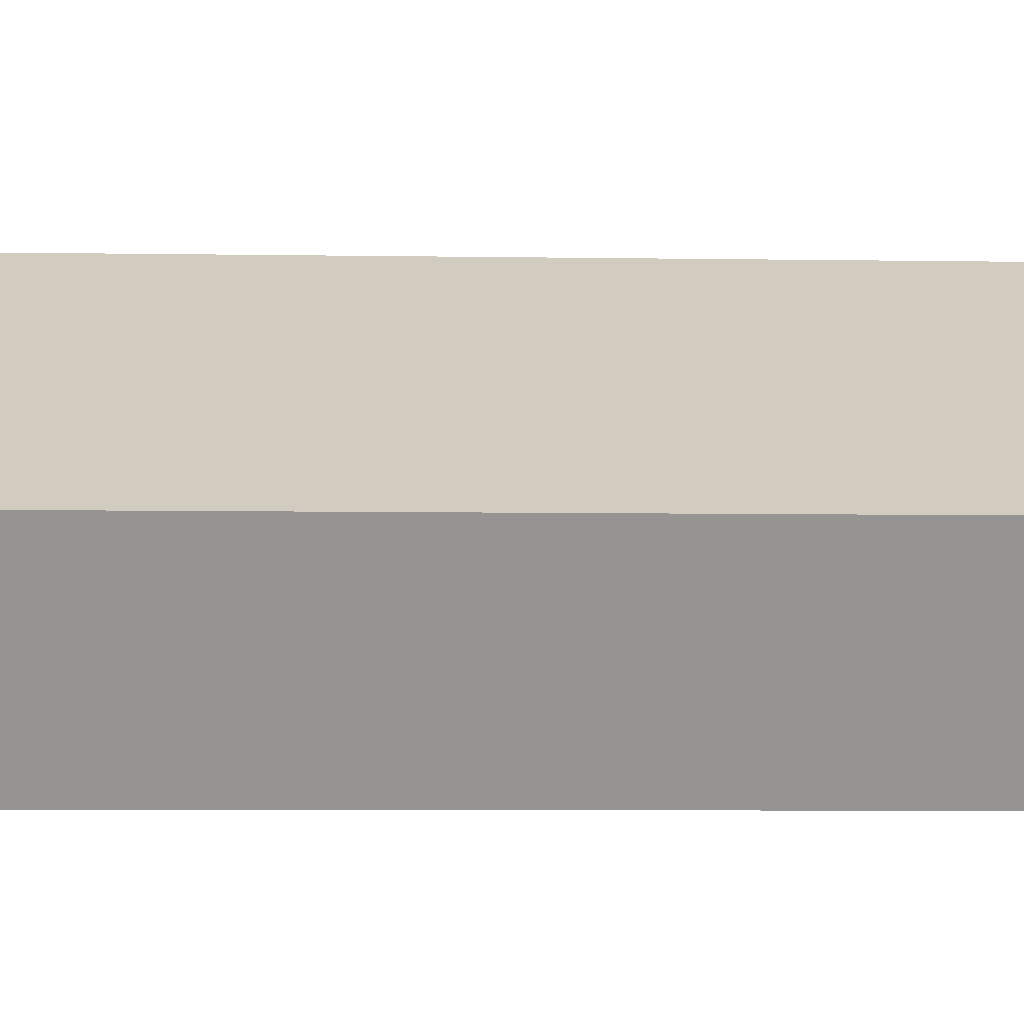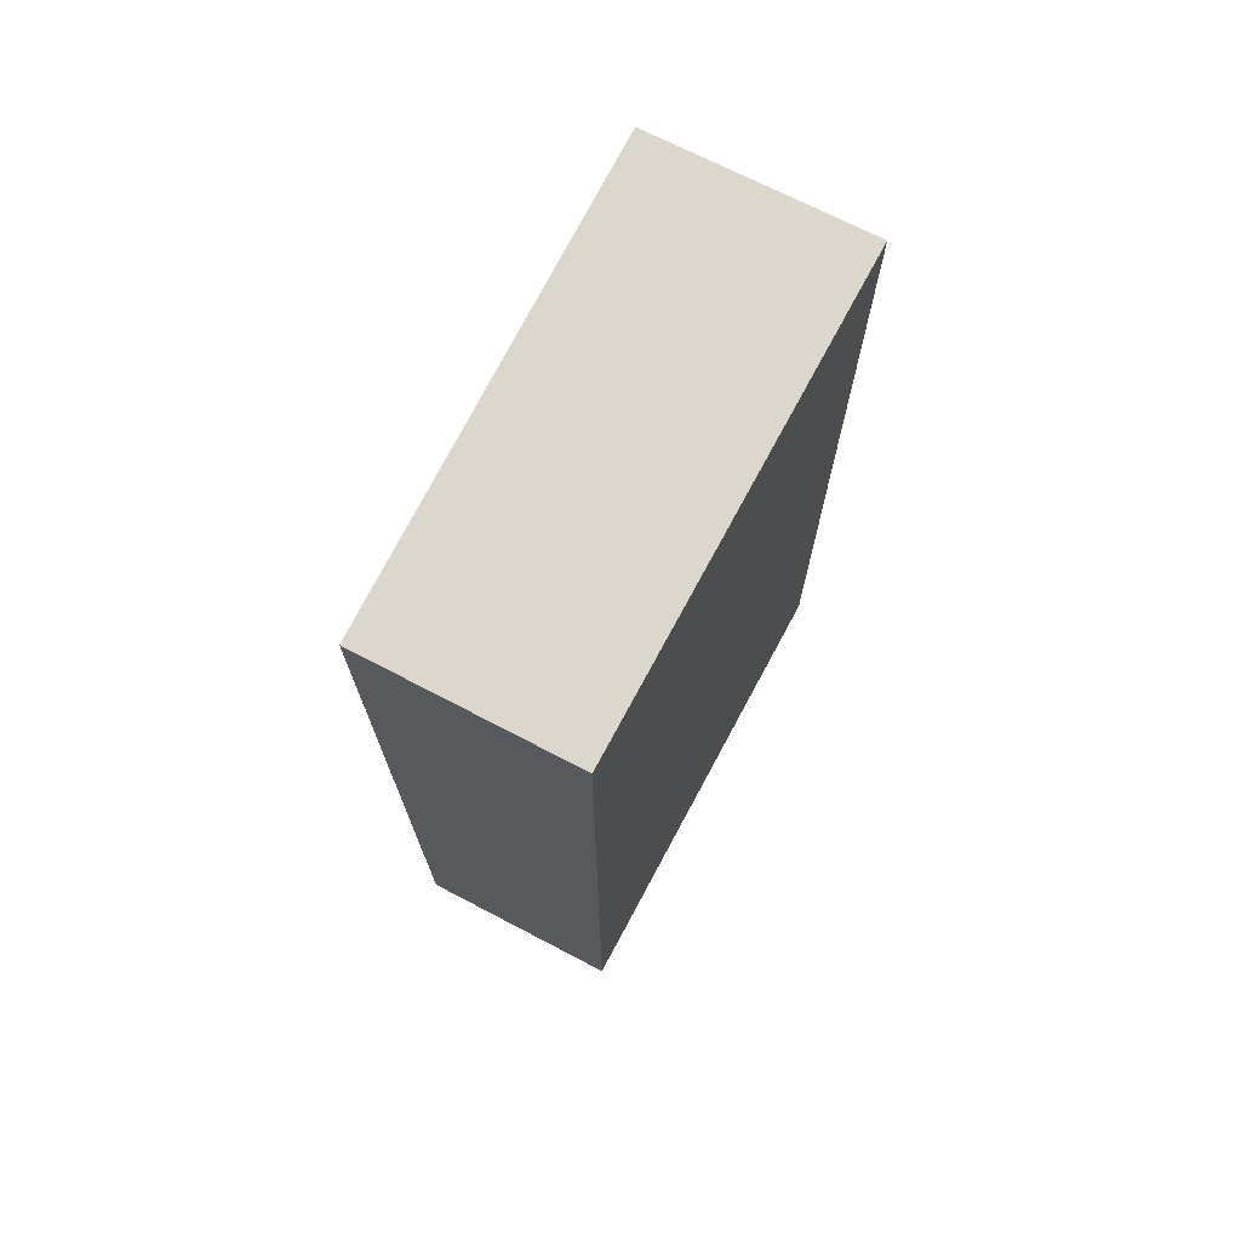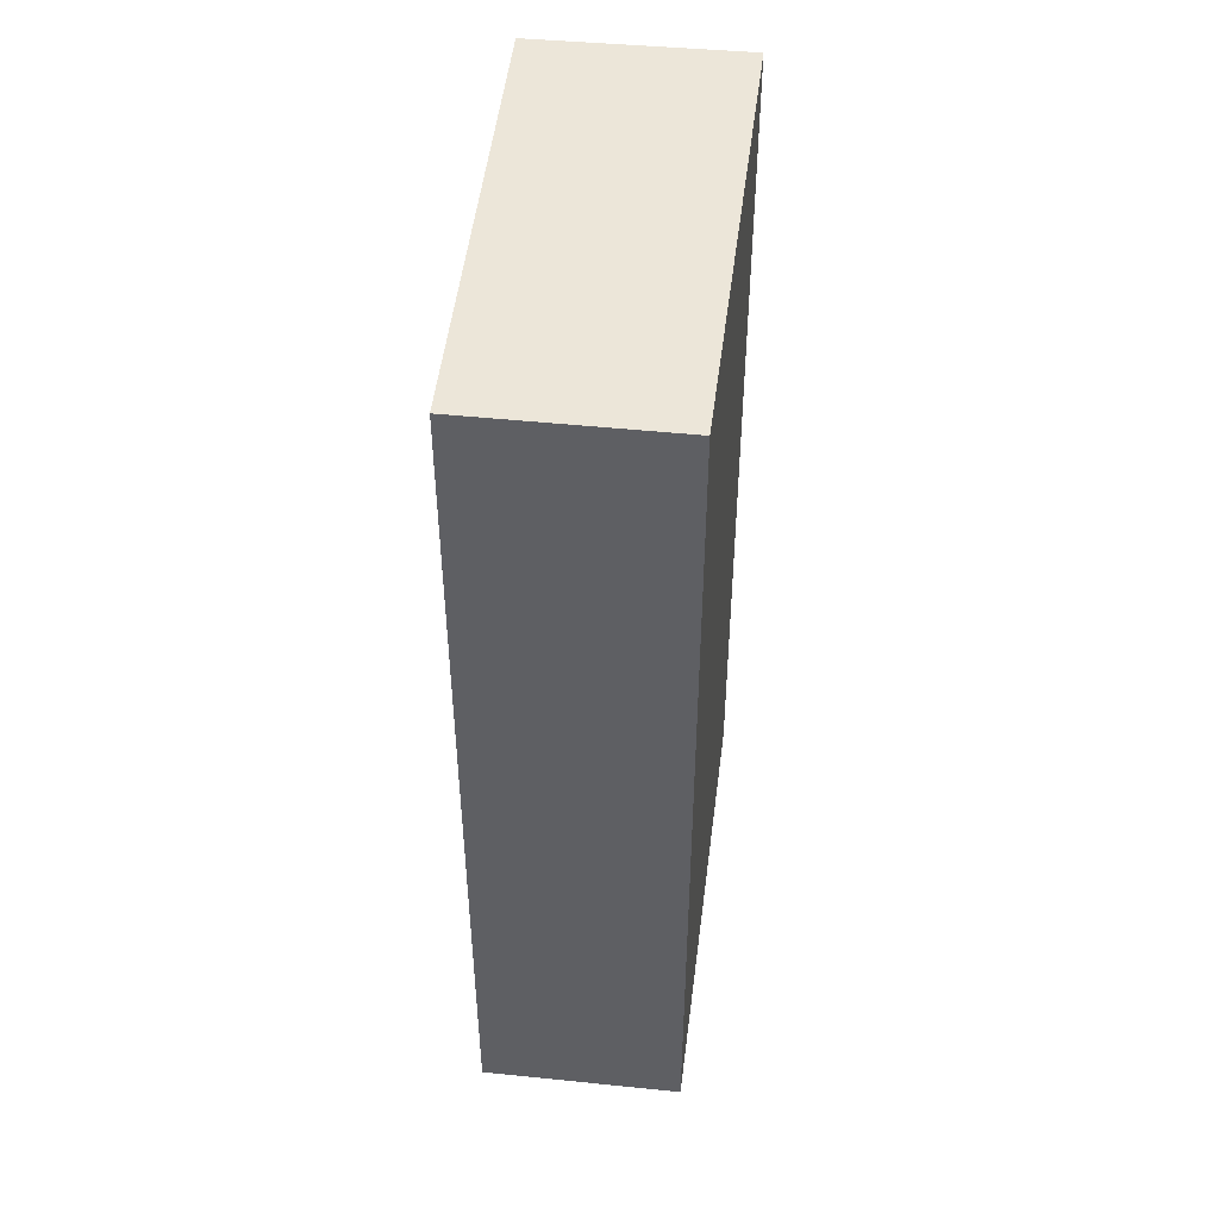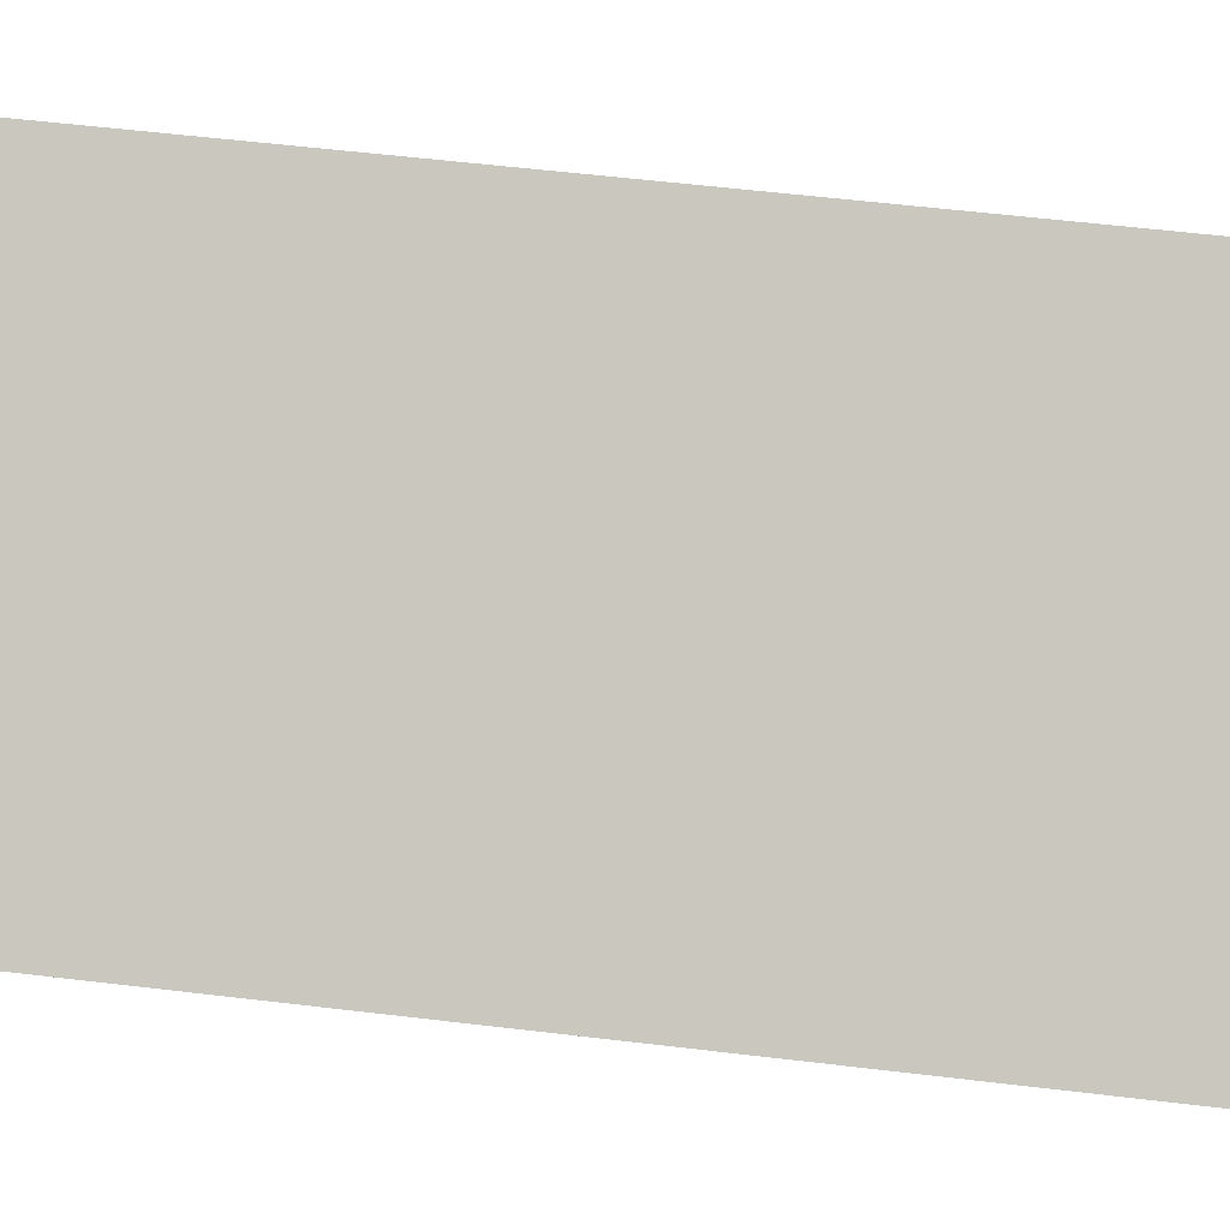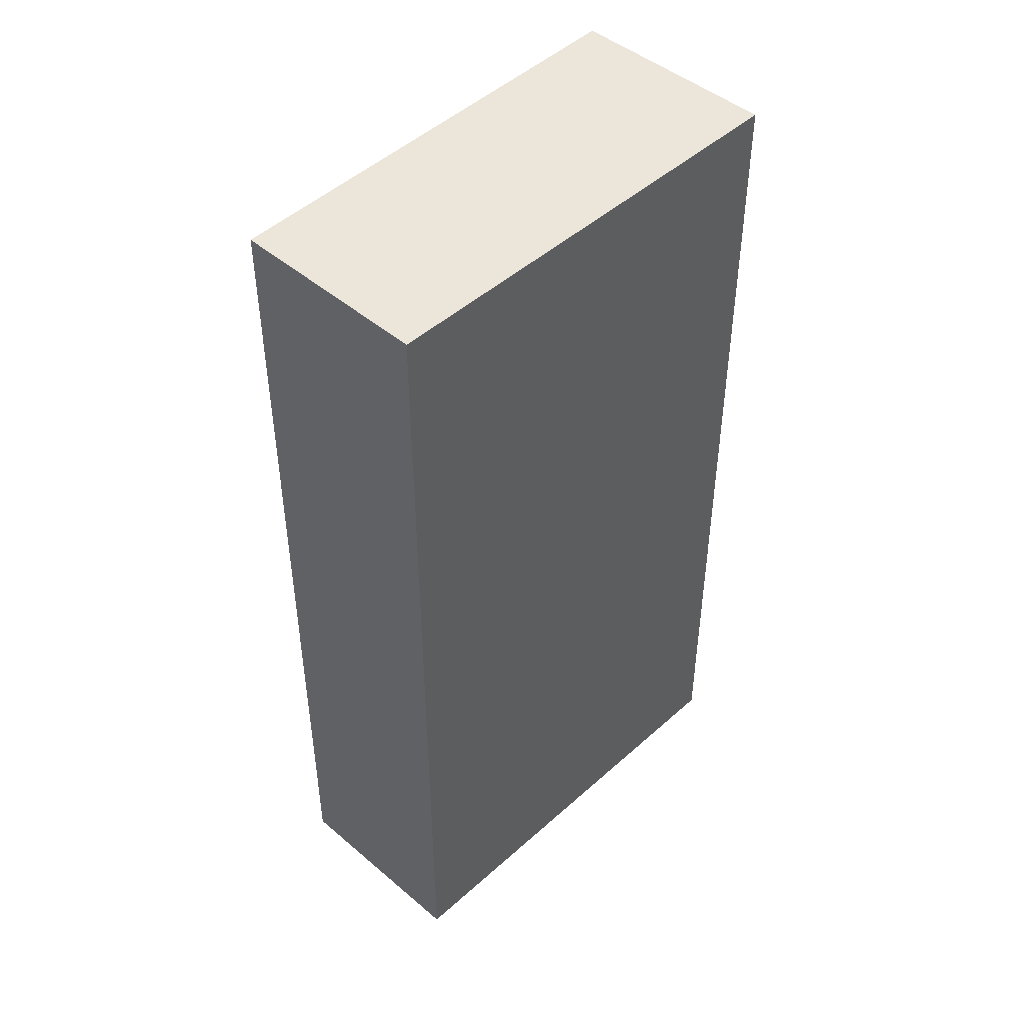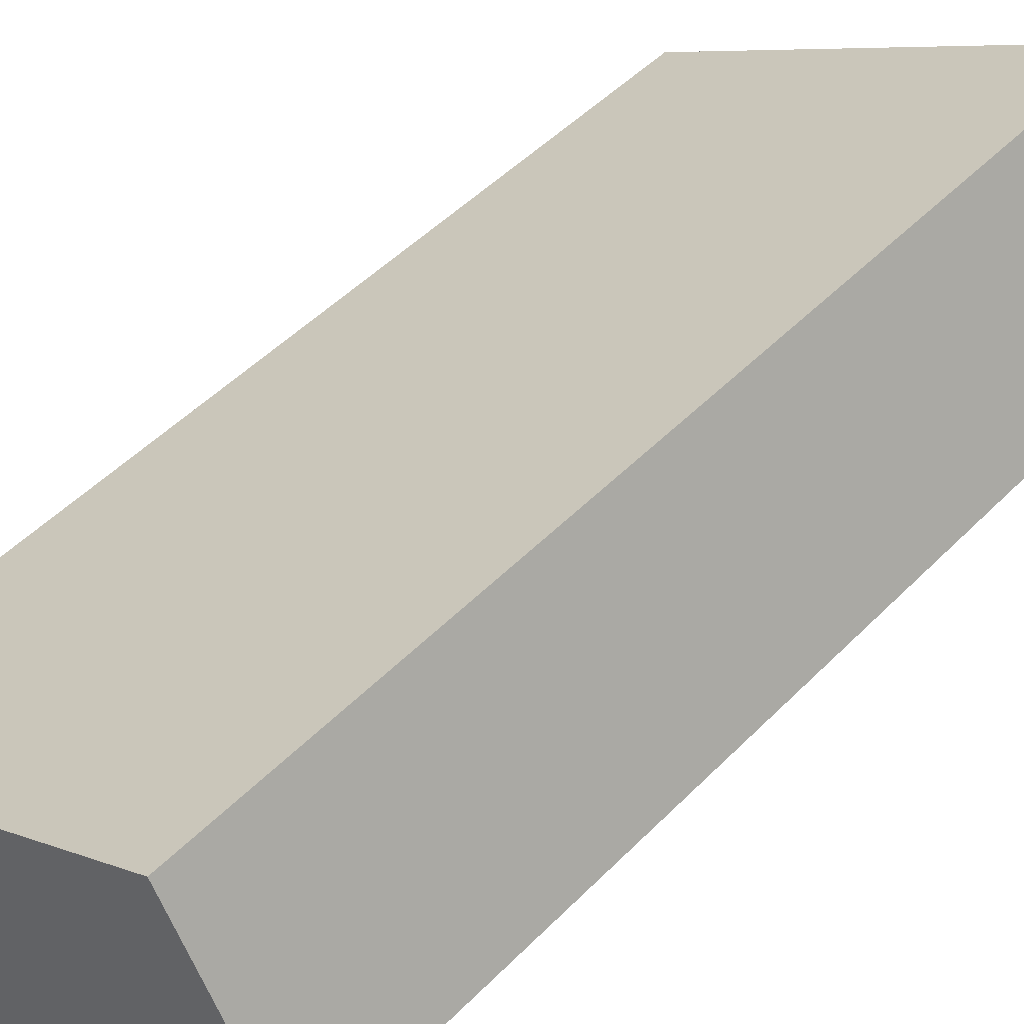
<metadata>
{"format":"obj","ext":"obj","renderer":"f3d","projection":"perspective","resolution":1024,"background":"white","views":[{"elev":-6.5,"azim":-92.7,"up":"+Z"},{"elev":73.2,"azim":-92.1,"up":"+Y"},{"elev":48.7,"azim":-113.1,"up":"+Y"},{"elev":57.2,"azim":-82.9,"up":"+Z"},{"elev":47.1,"azim":-75.7,"up":"+Y"},{"elev":48.4,"azim":41.7,"up":"+Z"}]}
</metadata>
<code>
v  0.804 7.446 -1.414
v  3.214 7.446 1.88
v  4.029 7.446 0.397
v  0 7.446 4.559e-16
v  0.804 8.658e-17 -1.414
v  0 0 0
v  3.214 -1.151e-16 1.88
v  4.029 -2.431e-17 0.397
g defaultobject
f 1 2 3
f 2 1 4
f 5 4 1
f 4 5 6
f 6 2 4
f 2 6 7
f 7 3 2
f 3 7 8
f 8 1 3
f 1 8 5
f 5 7 6
f 7 5 8

</code>
